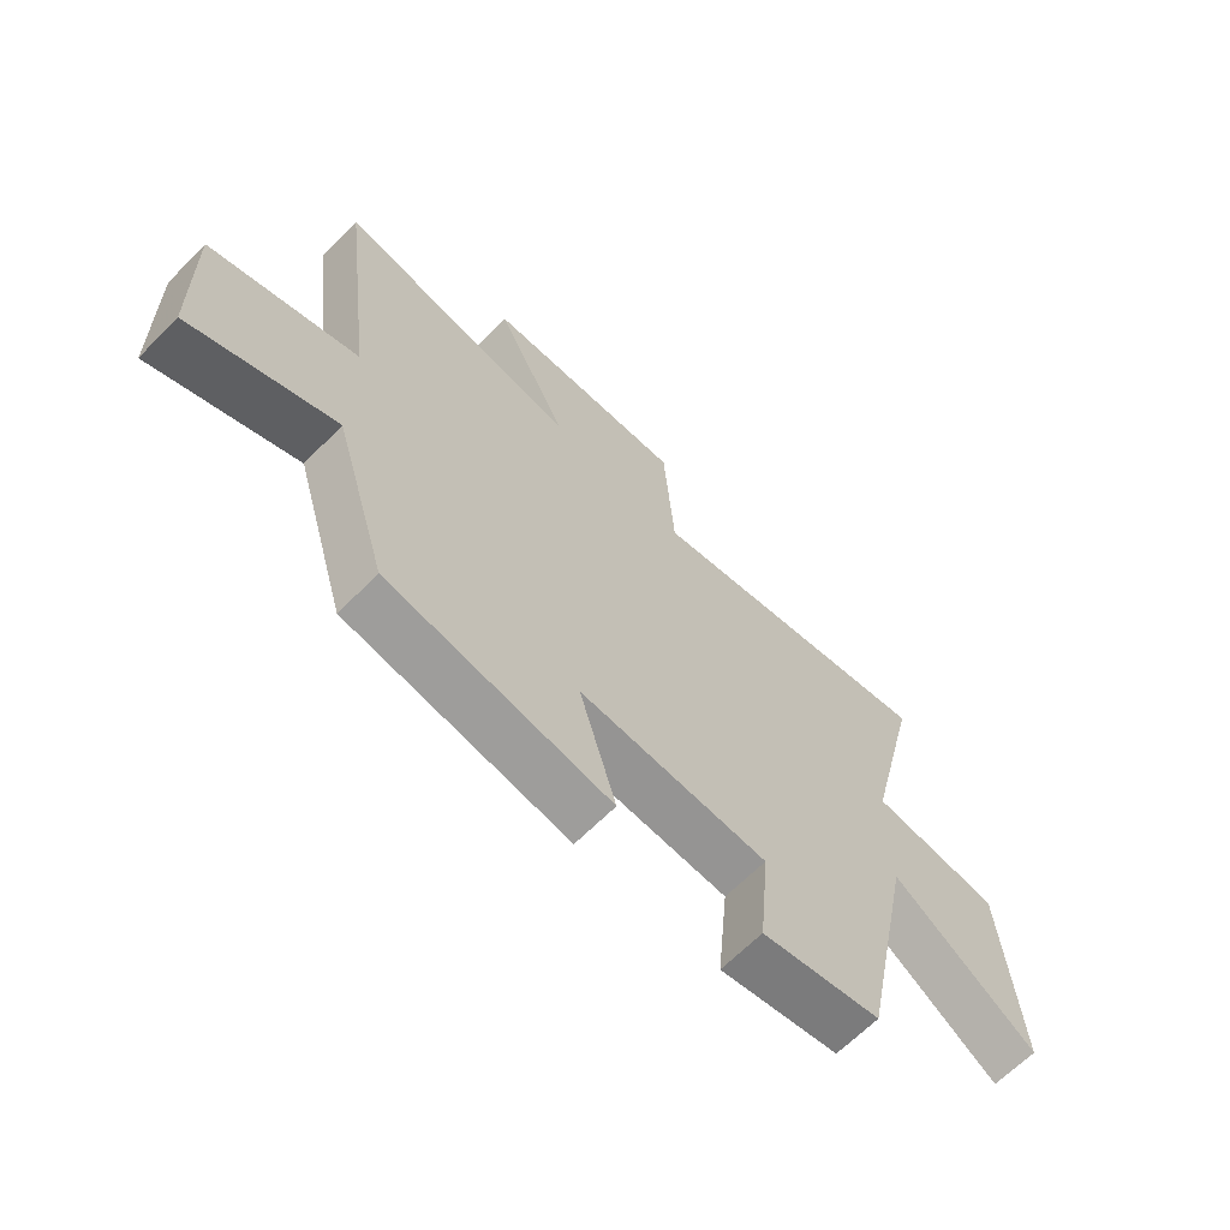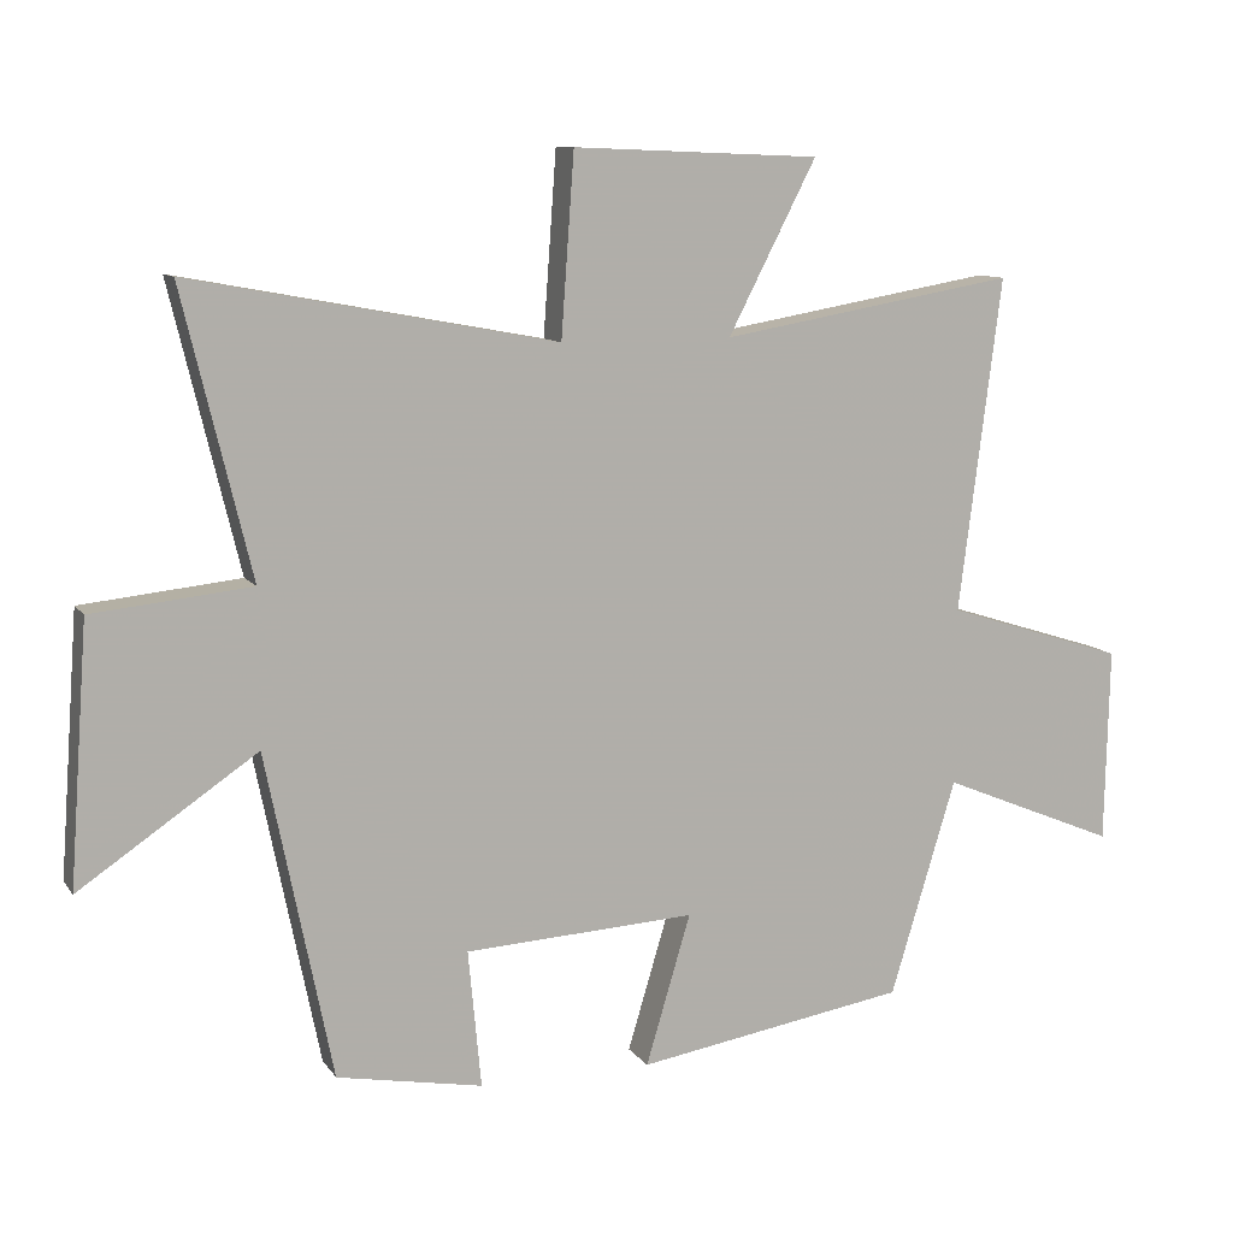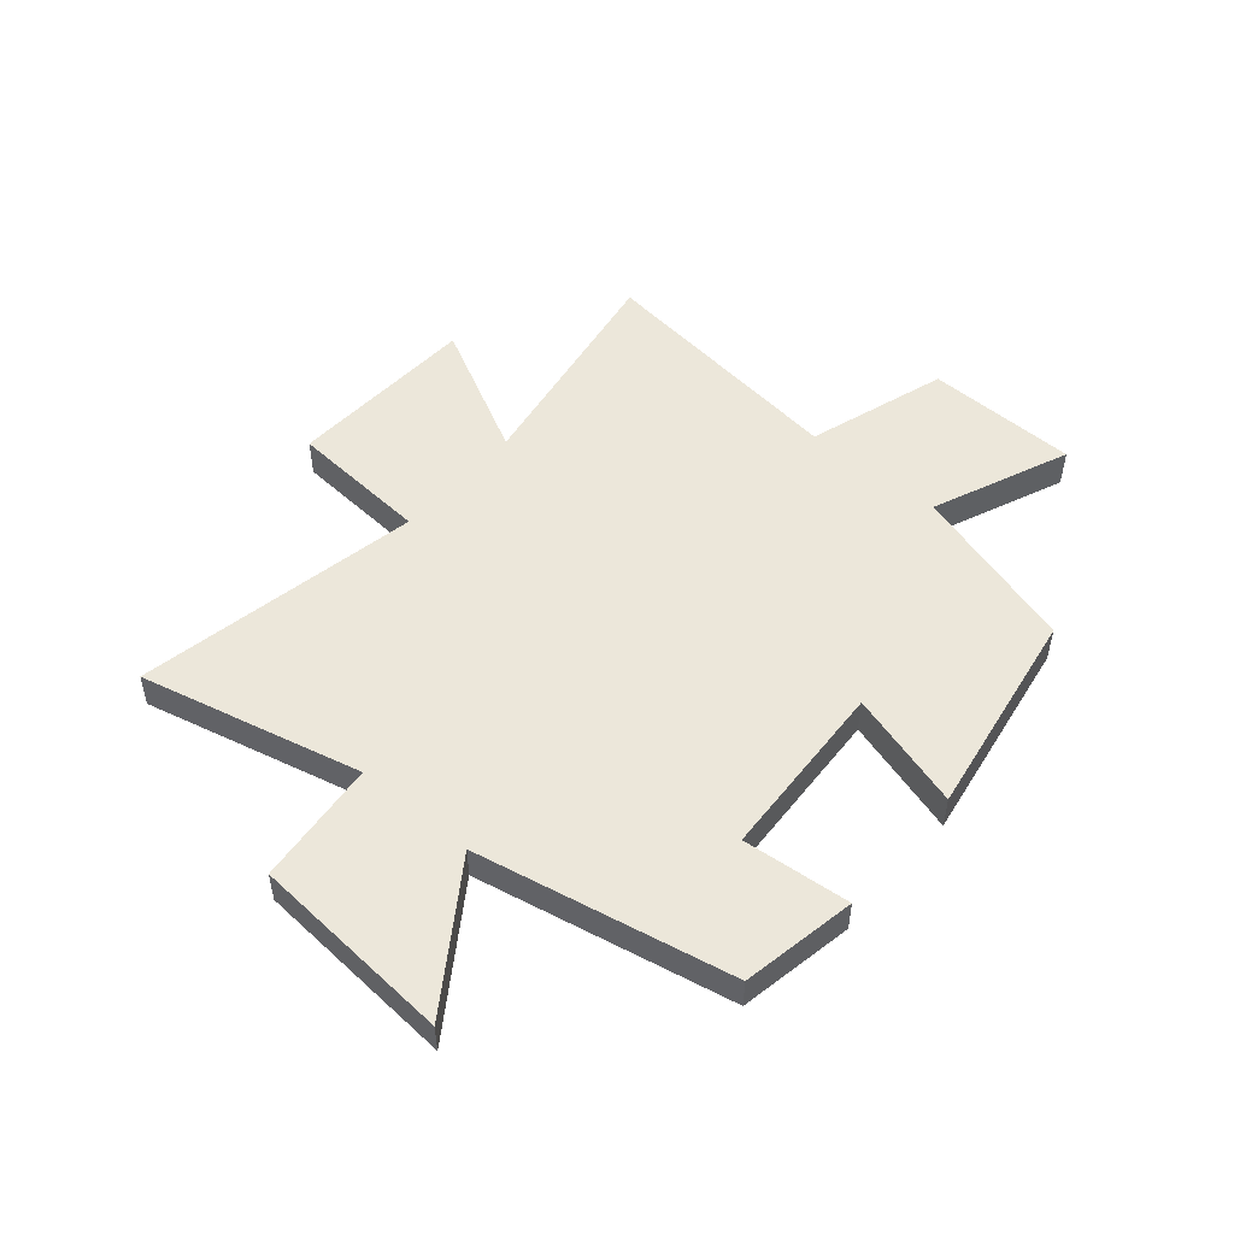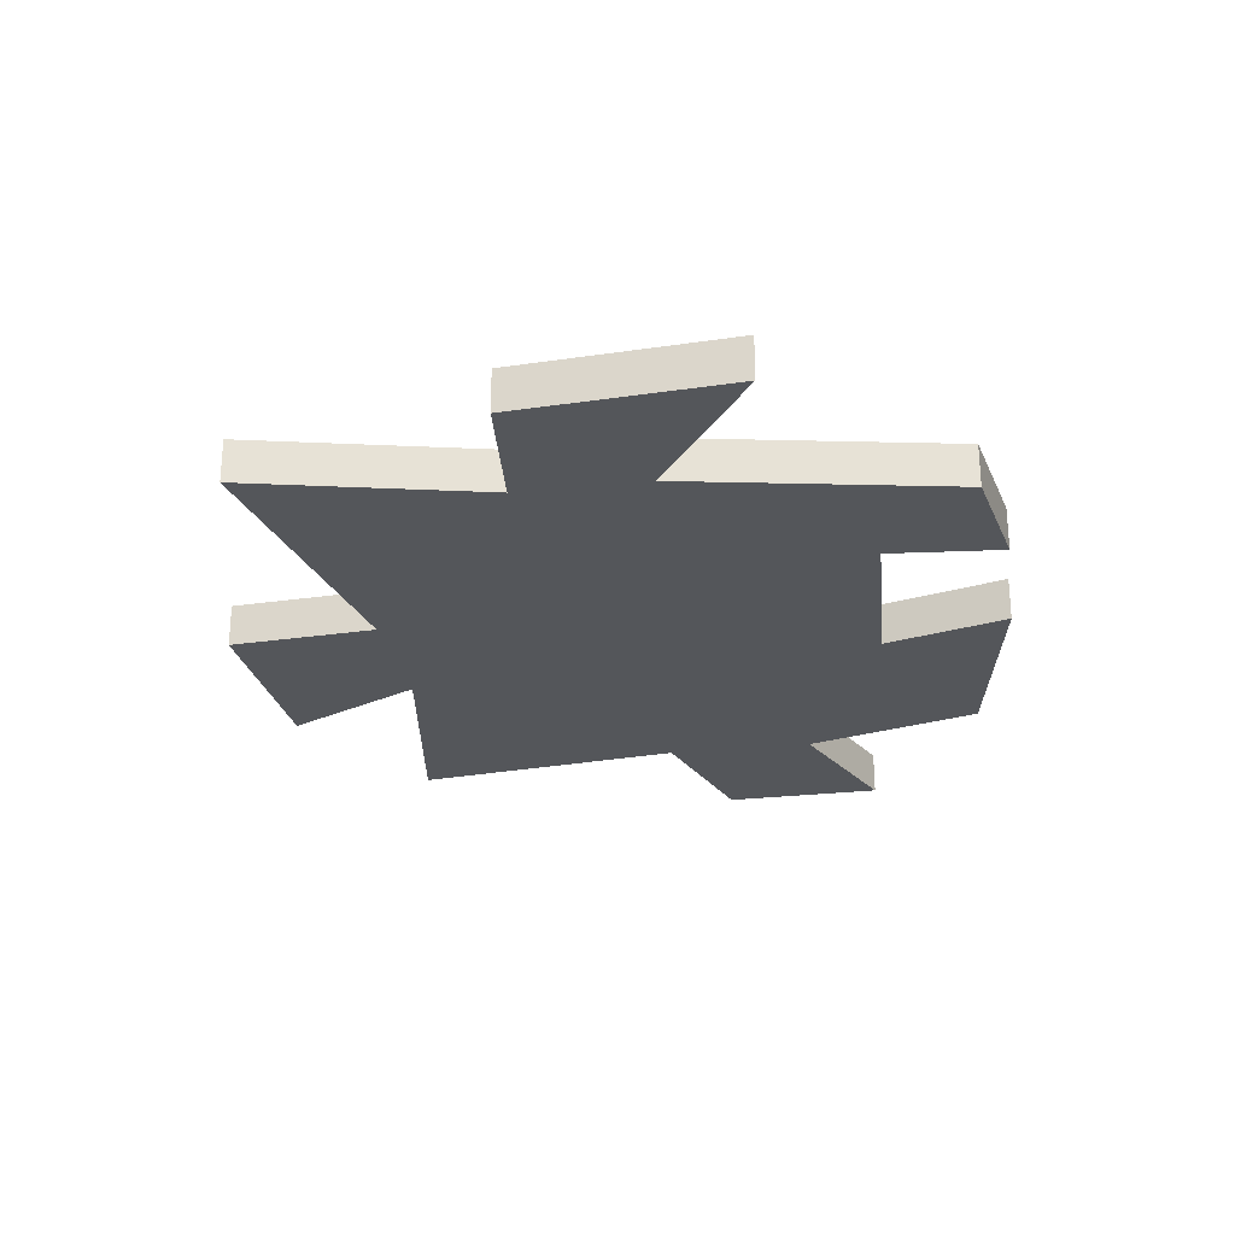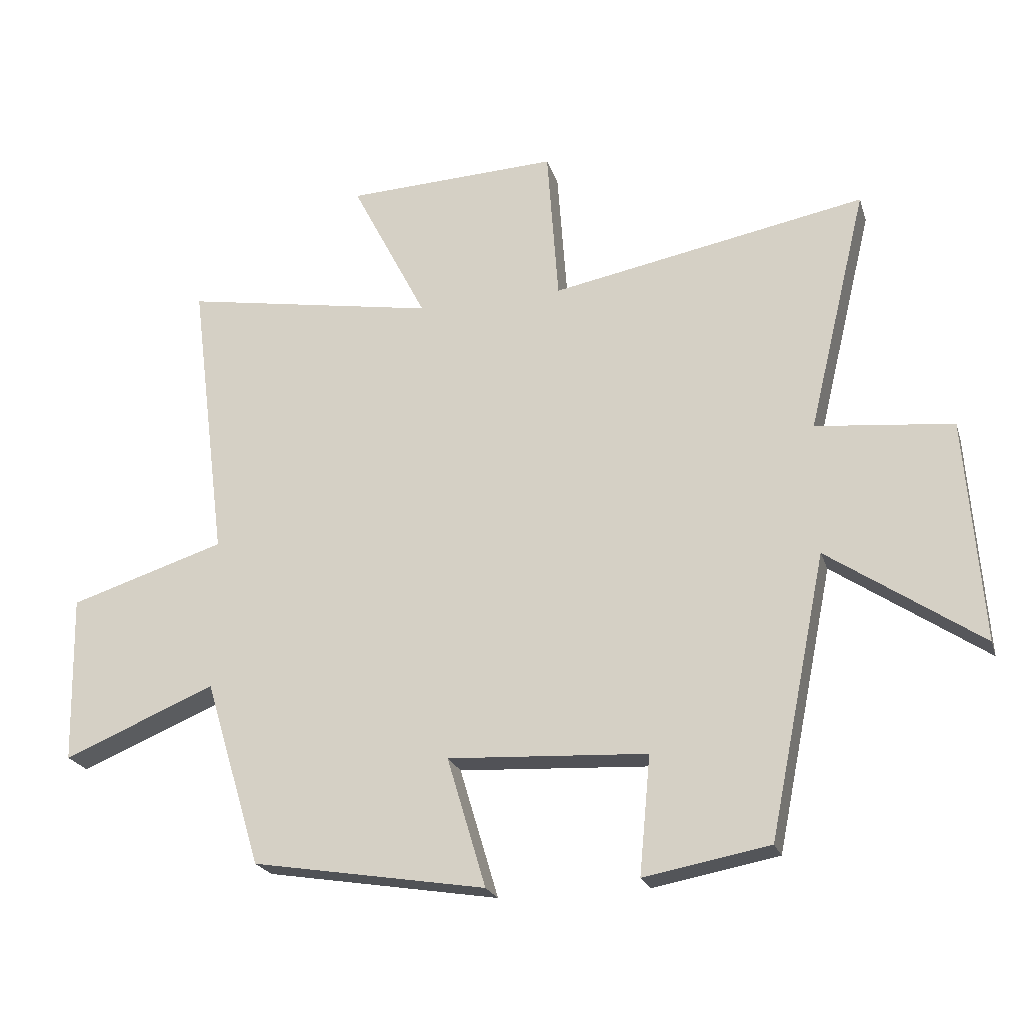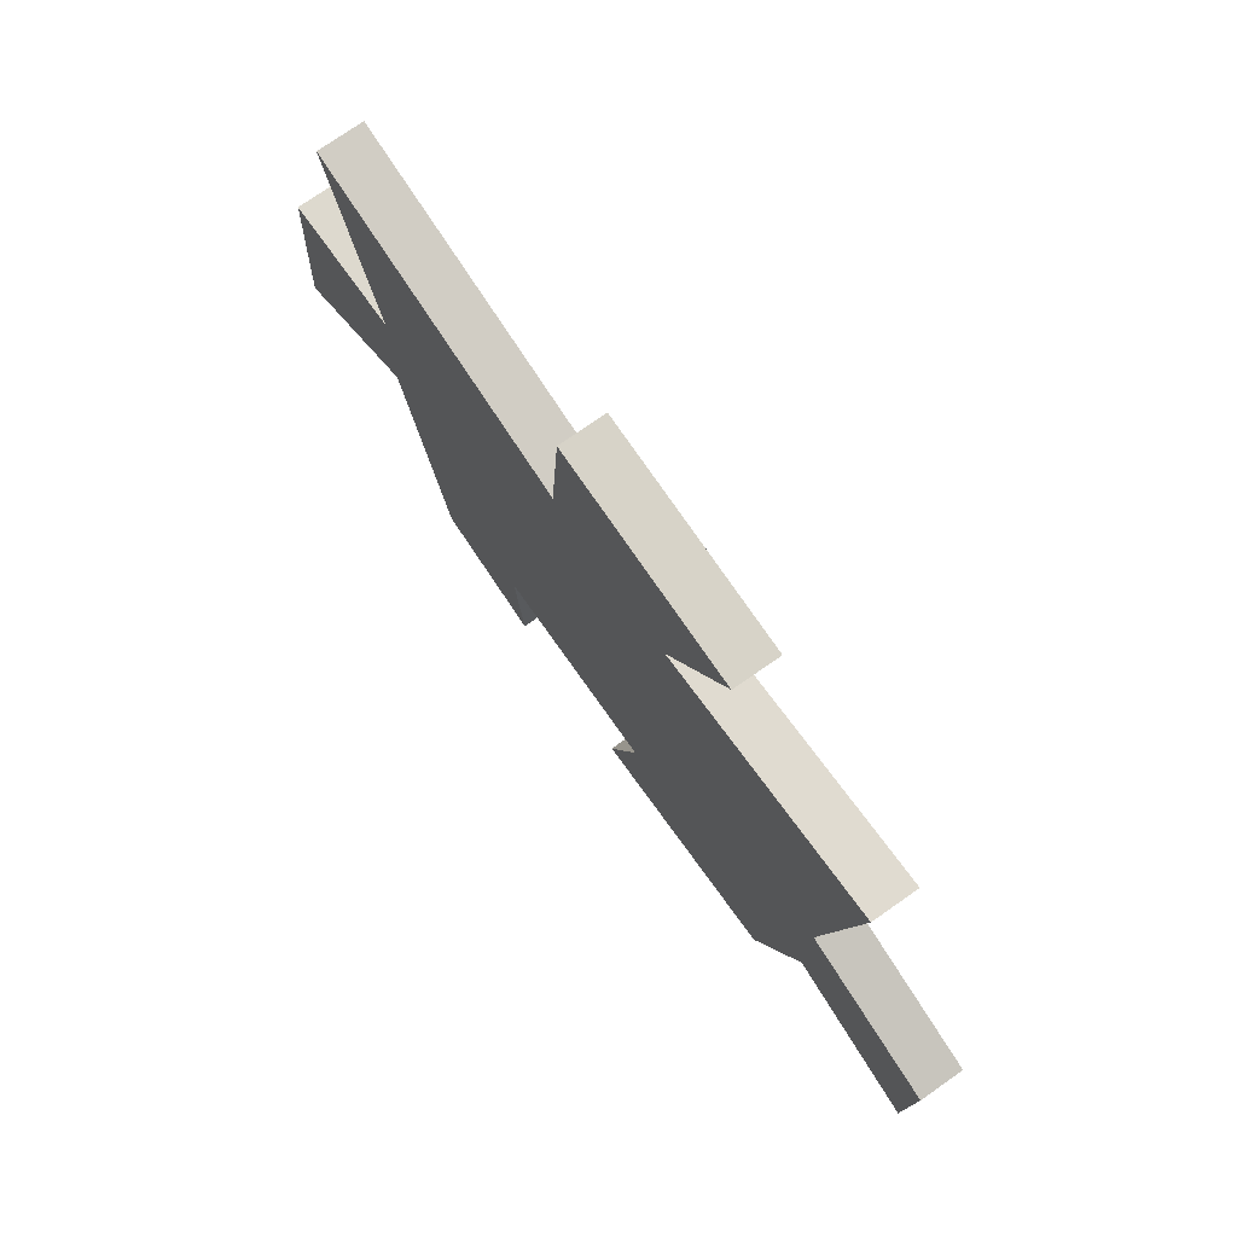
<metadata>
{"format":"obj","ext":"obj","renderer":"f3d","projection":"perspective","resolution":1024,"background":"white","views":[{"elev":-65.3,"azim":-44.6,"up":"+Z"},{"elev":10.1,"azim":159.3,"up":"+Z"},{"elev":50.7,"azim":130.5,"up":"+Y"},{"elev":-25.6,"azim":99.3,"up":"+Y"},{"elev":-22.4,"azim":15.6,"up":"+Z"},{"elev":75.4,"azim":-124.9,"up":"+Z"}]}
</metadata>
<code>
v 0.408 0.07 -0.463
v 0.206 0.07 -0.5
v 0.224 0.07 -0.31
v -0.096 0.07 -0.292
v -0.034 0.07 -0.5
v -0.409 0.07 -0.438
v -0.5 0.07 -0.139
v -0.744 0.07 -0.24
v -0.75 0.07 0.03
v -0.5 0.07 0.109
v -0.559 0.07 0.571
v -0.15 0.07 0.5
v -0.272 0.07 0.737
v 0.07 0.07 0.751
v 0.088 0.07 0.5
v 0.595 0.07 0.595
v 0.5 0.07 0.202
v 0.72 0.07 0.179
v 0.746 0.07 -0.179
v 0.5 0.07 -0.012
v 0.408 0 -0.463
v 0.206 0 -0.5
v 0.224 0 -0.31
v -0.096 0 -0.292
v -0.034 0 -0.5
v -0.409 0 -0.438
v -0.5 0 -0.139
v -0.744 0 -0.24
v -0.75 0 0.03
v -0.5 0 0.109
v -0.559 0 0.571
v -0.15 0 0.5
v -0.272 0 0.737
v 0.07 0 0.751
v 0.088 0 0.5
v 0.595 0 0.595
v 0.5 0 0.202
v 0.72 0 0.179
v 0.746 0 -0.179
v 0.5 0 -0.012
f 17 18 19 20
f 17 20 1 2
f 15 16 17
f 12 13 14 15
f 12 15 17
f 10 11 12 17
f 7 8 9 10
f 4 5 6 7
f 3 4 7 10
f 17 2 3
f 3 10 17
f 40 39 38 37
f 22 21 40 37
f 37 36 35
f 35 34 33 32
f 37 35 32
f 37 32 31 30
f 30 29 28 27
f 27 26 25 24
f 30 27 24 23
f 23 22 37
f 37 30 23
f 1 21 22 2
f 2 22 23 3
f 3 23 24 4
f 4 24 25 5
f 5 25 26 6
f 6 26 27 7
f 7 27 28 8
f 8 28 29 9
f 9 29 30 10
f 10 30 31 11
f 11 31 32 12
f 12 32 33 13
f 13 33 34 14
f 14 34 35 15
f 15 35 36 16
f 16 36 37 17
f 17 37 38 18
f 18 38 39 19
f 19 39 40 20
f 20 40 21 1

</code>
